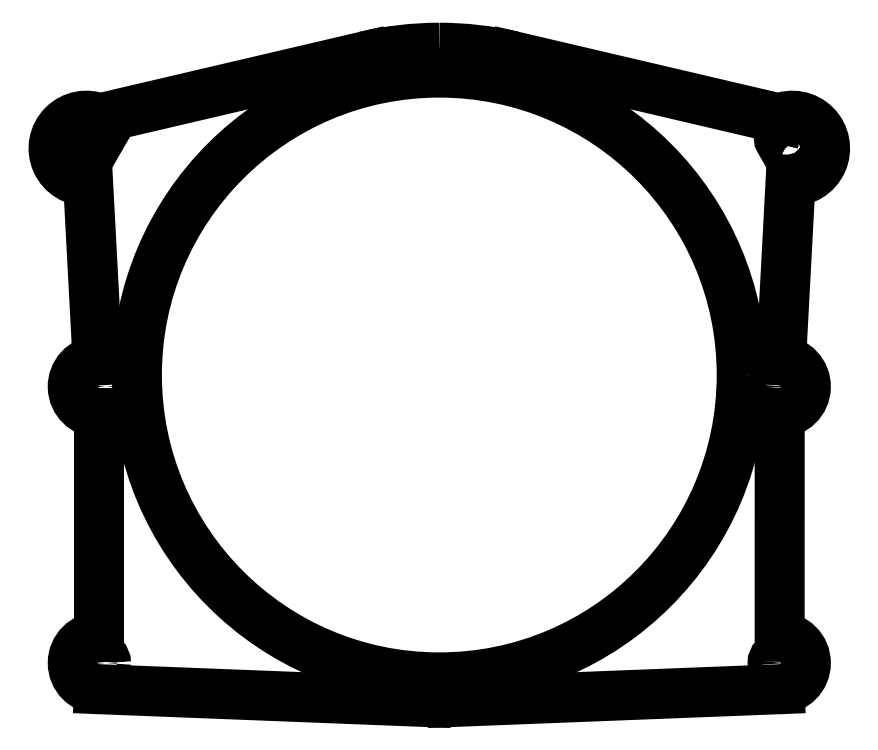
<metadata>
{"format":"dxf","ext":"dxf","renderer":"ezdxf+matplotlib","layout":"modelspace","background":"white","min_lineweight":24,"dpi":150}
</metadata>
<code>
0
SECTION
2
ENTITIES
0
CIRCLE
8
0
10
130
20
-4.434
30
0
40
2.7
210
0
220
0
230
1
0
LWPOLYLINE
8
0
90
4
70
1
43
0
10
139.7
20
83.55
10
134.7
20
92.21
42
1
10
130
20
89.51
10
135
20
80.85
42
1
0
CIRCLE
8
0
10
-130
20
-110
30
0
40
2.7
210
0
220
0
230
1
0
CIRCLE
8
0
10
130
20
-110
30
0
40
2.7
210
0
220
0
230
1
0
ARC
8
0
10
-137.3
20
82.21
30
0
40
2.7
210
0
220
0
230
1
50
150
51
330
0
LINE
8
0
10
-139.7
20
83.56
30
0
11
-134.7
21
92.22
31
0
0
ARC
8
0
10
-132.3
20
90.87
30
0
40
2.7
210
0
220
0
230
1
50
-30
51
150
0
LINE
8
0
10
-130
20
89.52
30
0
11
-135
21
80.86
31
0
0
CIRCLE
8
0
10
-130
20
-4.43
30
0
40
2.7
210
0
220
0
230
1
0
ARC
8
0
10
130
20
-110
30
0
40
10
210
0
220
0
230
1
50
-90
51
90
0
LINE
8
0
10
130
20
-100
30
0
11
130
21
-14.43
31
0
0
ARC
8
0
10
130
20
-4.434
30
0
40
10
210
0
220
0
230
1
50
-90
51
86.96
0
LINE
8
0
10
130.5
20
5.552
30
0
11
134.2
21
74.05
31
0
0
ARC
8
0
10
134.8
20
86.53
30
0
40
12.5
210
0
220
0
230
1
50
-93.04
51
113.7
0
LINE
8
0
10
129.8
20
97.98
30
0
11
28.51
21
121.7
31
0
0
ARC
8
0
10
0.003401
20
-5.259e-08
30
0
40
125
210
0
220
-0
230
1
50
76.82
51
90
0
ARC
8
0
10
0
20
0
30
0
40
125
210
0
220
-0
230
1
50
90
51
103.2
0
LINE
8
0
10
-28.5
20
121.7
30
0
11
-129.8
21
97.98
31
0
0
ARC
8
0
10
-134.8
20
86.54
30
0
40
12.5
210
0
220
-0
230
1
50
66.31
51
273
0
LINE
8
0
10
-134.2
20
74.05
30
0
11
-130.5
21
5.556
31
0
0
ARC
8
0
10
-130
20
-4.43
30
0
40
10
210
0
220
0
230
1
50
93.04
51
270
0
LINE
8
0
10
-130
20
-14.43
30
0
11
-130
21
-100
31
0
0
ARC
8
0
10
-130
20
-110
30
0
40
10
210
0
220
-0
230
1
50
90
51
270
0
LINE
8
0
10
-130
20
-120
30
0
11
-4.893
21
-124.9
31
0
0
ARC
8
0
10
0.003401
20
-5.259e-08
30
0
40
125
210
0
220
0
230
1
50
267.8
51
272.2
0
LINE
8
0
10
4.896
20
-124.9
30
0
11
130
21
-120
31
0
0
CIRCLE
8
0
10
0
20
0
30
0
40
115.5
210
0
220
0
230
1
0
ENDSEC
0
EOF

</code>
